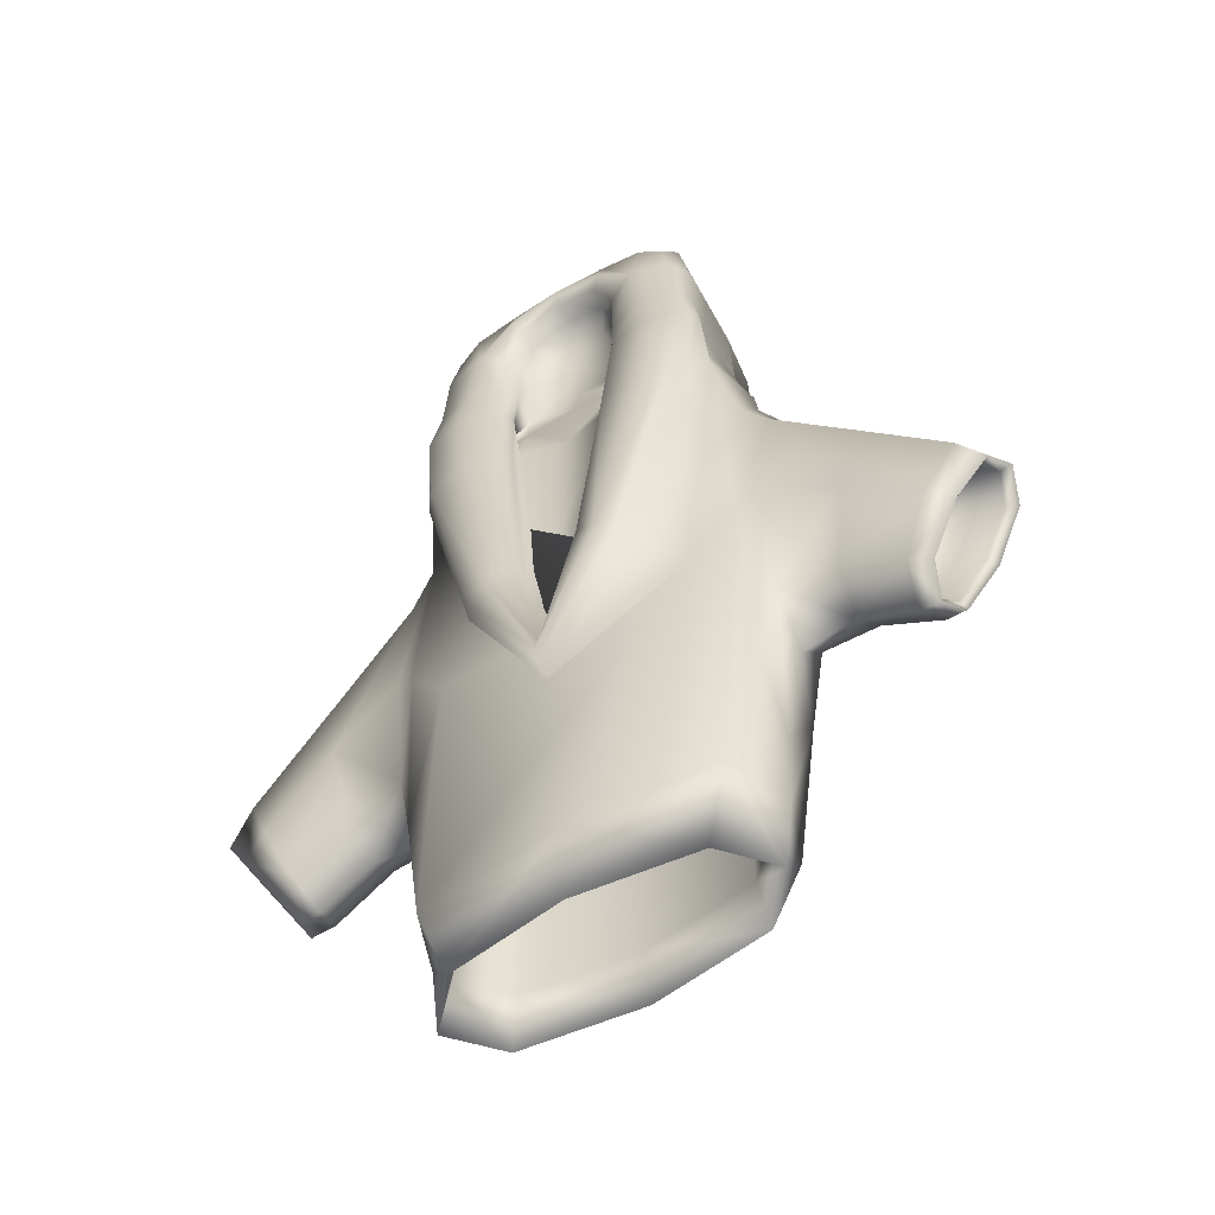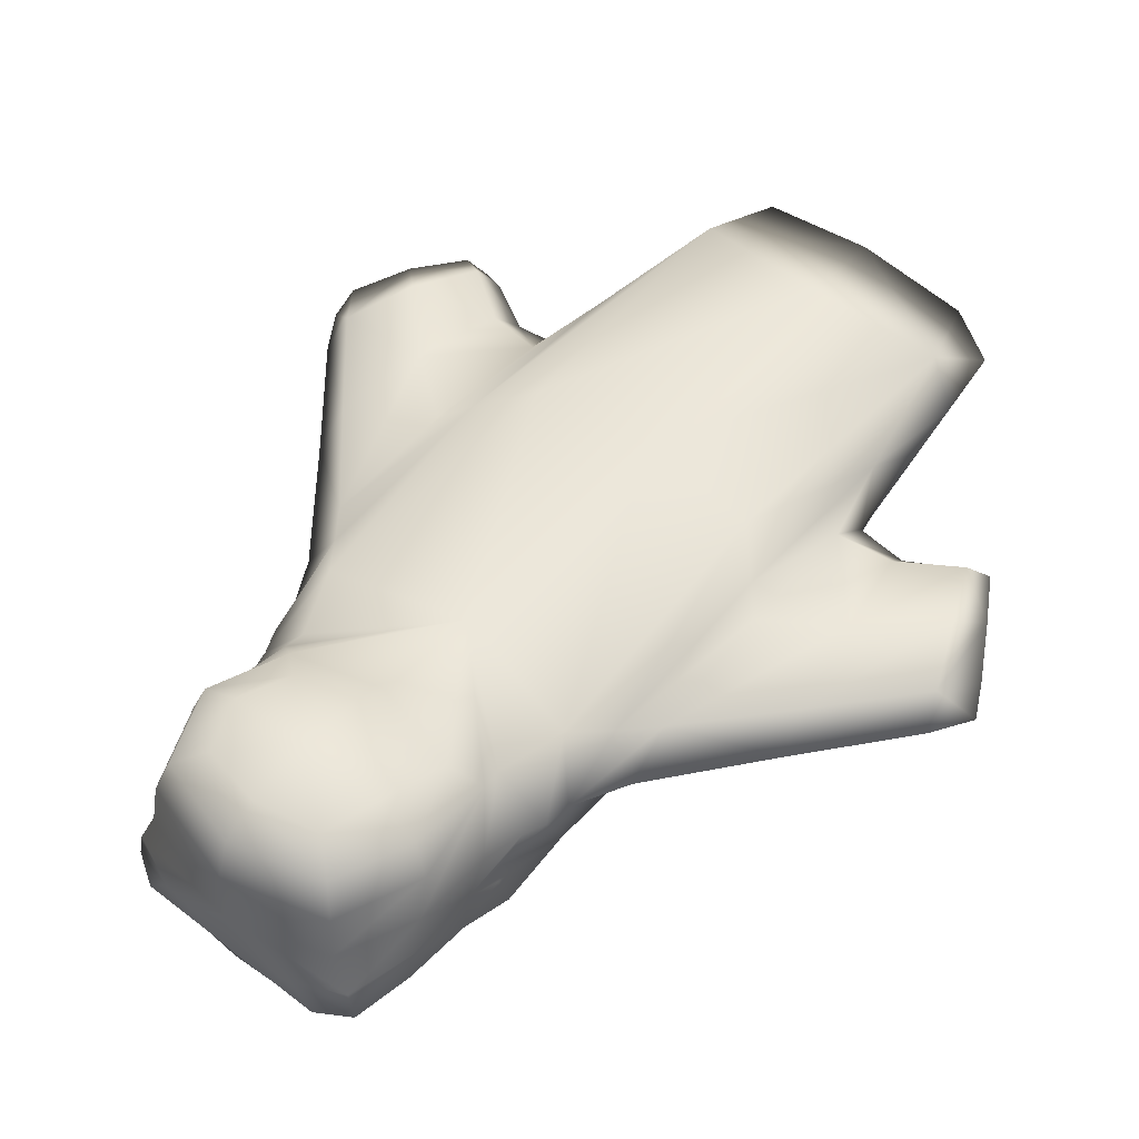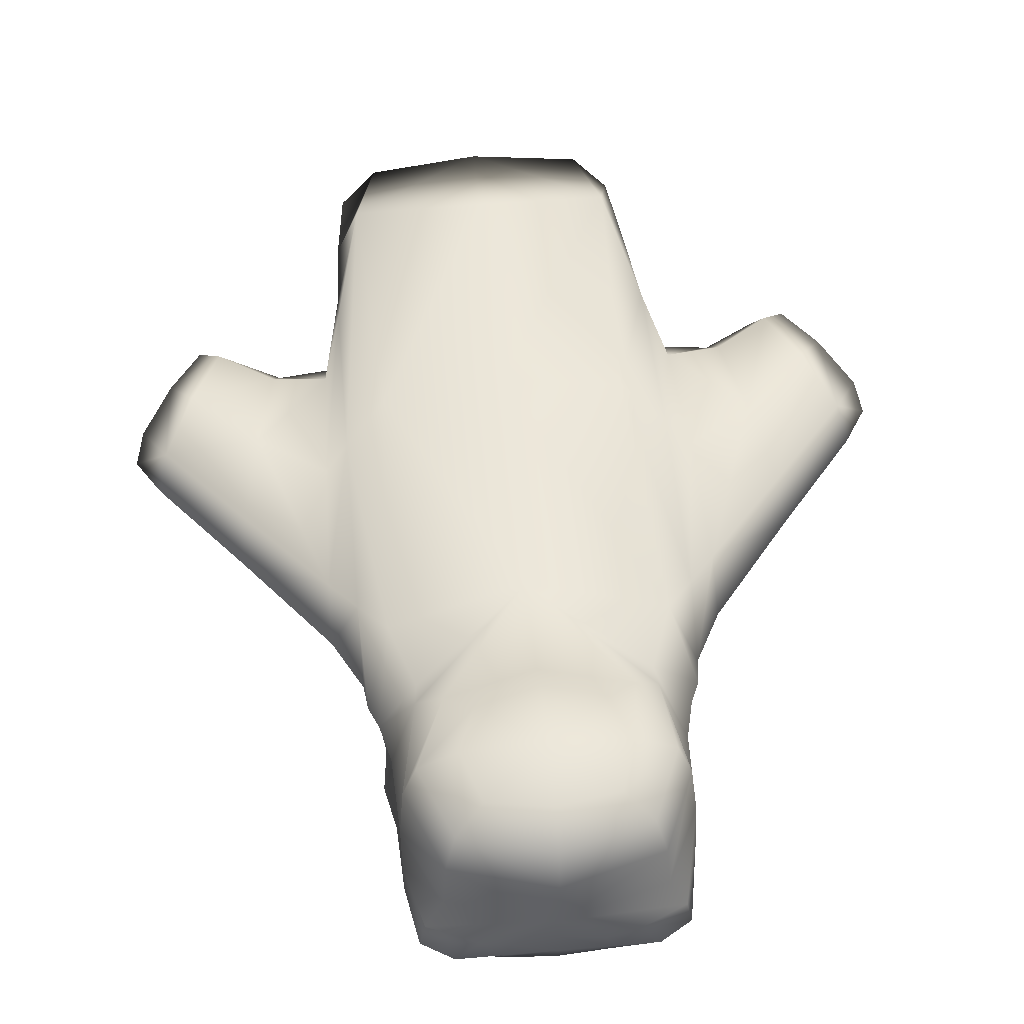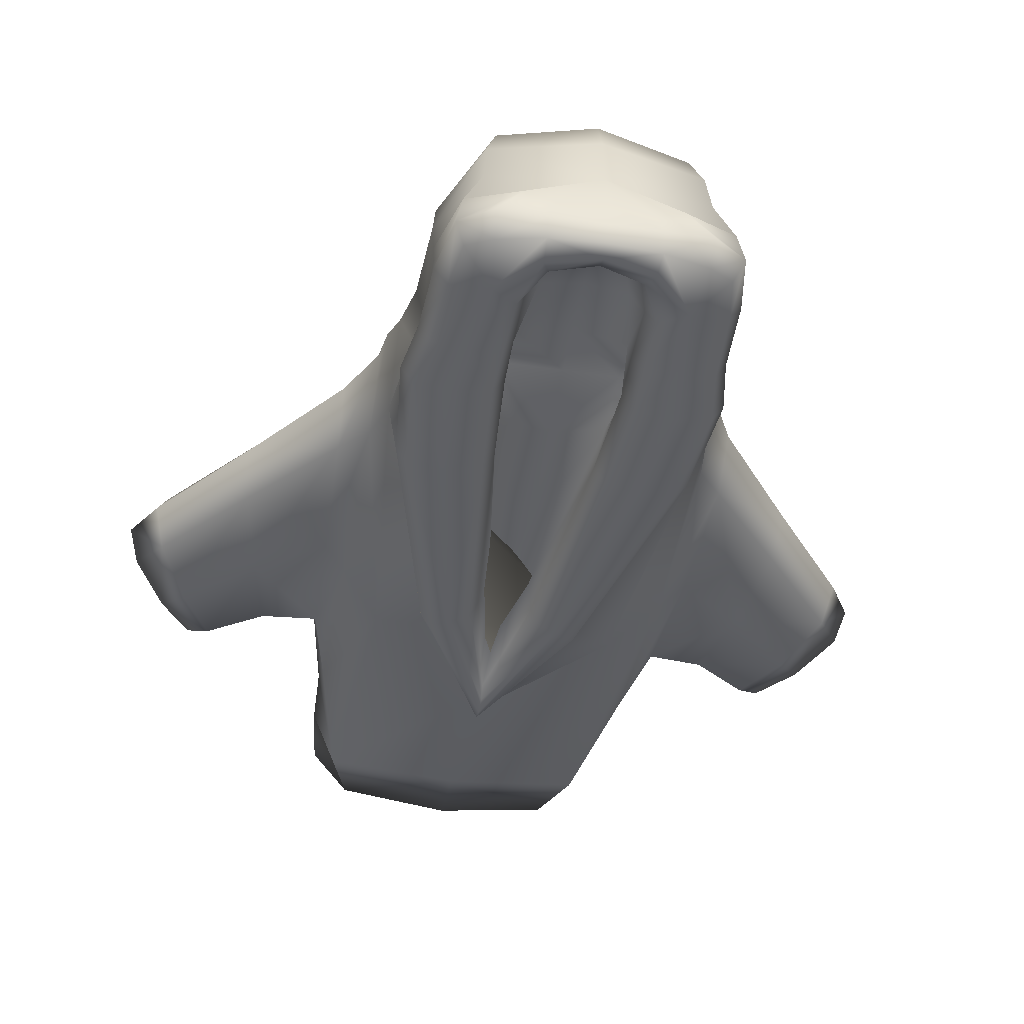
<metadata>
{"format":"obj","ext":"obj","renderer":"f3d","projection":"perspective","resolution":1024,"background":"white","views":[{"elev":-56.7,"azim":-147.9,"up":"+Y"},{"elev":52.5,"azim":-140.5,"up":"+Z"},{"elev":52.6,"azim":174.6,"up":"+Z"},{"elev":-41.8,"azim":169.8,"up":"+Z"}]}
</metadata>
<code>
o Cube7
v -0.8309 -1.653 -0.3525
v -0.8309 -1.641 0.3525
v -0.9318 1.906 -0.4099
v -0.8308 1.765 0.3525
v 0.8309 -1.653 -0.3525
v 0.8309 -1.641 0.3525
v 0.9318 1.906 -0.4099
v 0.8308 1.765 0.3525
v 1.112 -0.2938 0.2259
v 1.112 -0.2938 -0.2259
v 1.163 1.338 -0.2259
v 1.163 1.338 0.2259
v -1.112 -0.2938 -0.2259
v -1.112 -0.2938 0.2259
v -1.163 1.338 0.2259
v -1.163 1.338 -0.2259
v -1.79 -0.5783 -0.2002
v -1.79 -0.5783 0.2002
v -2.138 0.2145 0.2002
v -2.138 0.2145 -0.2002
v 1.79 -0.5783 0.2002
v 1.79 -0.5783 -0.2002
v 2.138 0.2145 -0.2002
v 2.138 0.2145 0.2002
v -0.3173 1.987 -0.4386
v 0.3173 1.987 -0.4386
v 2.467e-17 0.1446 -0.4937
v 1.388e-17 -0.5994 -0.6456
v 1.041e-17 -0.4074 -0.6456
v -0.7854 1.711 -0.6367
v -0.3622 1.743 -0.6367
v 0.3622 1.743 -0.6367
v 0.7854 1.711 -0.6367
v -0.8336 2.559 -0.2895
v -0.7073 2.258 0.282
v 0.7073 2.258 0.282
v 0.8336 2.559 -0.2895
v 0.327 2.567 -0.3238
v -0.327 2.567 -0.3238
v -0.7462 3.399 -0.2637
v -0.6142 3.333 0.2575
v 0.6142 3.333 0.2575
v 0.7462 3.399 -0.2637
v 0.2709 3.525 -0.3402
v -0.2709 3.525 -0.3402
v 0.3822 3.12 0.5785
v -0.3822 3.12 0.5785
v -0.3822 2.507 0.5785
v 0.3822 2.507 0.5785
v -0.1852 3.145 -0.3617
v 0.1852 3.145 -0.3617
v 0.311 3.478 -0.574
v -0.311 3.478 -0.574
v -0.2629 3.247 -0.574
v 0.2629 3.247 -0.574
v 0.7274 3.32 -0.5424
v 0.7966 2.641 -0.583
v 0.3968 2.621 -0.583
v -0.3968 2.621 -0.583
v -0.7966 2.641 -0.583
v -0.7274 3.32 -0.5424
v 1.885 -0.5762 0.1367
v 1.885 -0.5762 -0.1367
v 2.22 0.003667 -0.1367
v 2.22 0.003667 0.1367
v -1.885 -0.5762 -0.1367
v -1.885 -0.5762 0.1367
v -2.22 0.003667 0.1367
v -2.22 0.003667 -0.1367
v -1.674 -0.3452 -0.09339
v -1.674 -0.3452 0.09339
v -1.914 0.07069 0.09339
v -1.914 0.07069 -0.09339
v 1.674 -0.3452 0.09339
v 1.674 -0.3452 -0.09339
v 1.914 0.07069 -0.09339
v 1.914 0.07069 0.09339
v -0.6502 -1.781 0.2317
v -0.6502 -1.781 -0.2317
v 0.6502 -1.781 -0.2317
v 0.6502 -1.781 0.2317
v -0.4711 -0.1029 0.1611
v -0.4711 -0.1029 -0.1611
v 0.4711 -0.1029 -0.1611
v 0.4711 -0.1029 0.1611
v -0.981 -1.635 3.469e-18
v -0.75 0.01641 -0.4219
v 0 -1.654 -0.423
v -0.75 0.09353 0.4219
v 0 -1.577 0.423
v -0.9809 2.09 -3.469e-18
v 0 1.577 0.4229
v 0.981 -1.635 -3.469e-18
v 0.75 0.01641 -0.4219
v 0.75 0.09353 0.4219
v 0.9809 2.09 3.469e-18
v 1.104 -0.5657 -3.469e-18
v 1 -0.797 0.2712
v 1.138 0.5219 -0.3012
v 1 -0.797 -0.2712
v 1.172 1.609 3.469e-18
v 1 1.545 -0.2712
v 1.138 0.5219 0.3012
v 1 1.545 0.2712
v -1.104 -0.5657 3.469e-18
v -1 -0.797 -0.2712
v -1.138 0.5219 0.3012
v -1 -0.797 0.2712
v -1.172 1.609 -3.469e-18
v -1 1.545 0.2712
v -1.138 0.5219 -0.3012
v -1 1.545 -0.2712
v -1.733 -0.7104 -3.469e-18
v -1.449 -0.3432 -0.2108
v -1.964 -0.1819 0.267
v -1.449 -0.3432 0.2108
v -2.195 0.3467 3.469e-18
v -1.653 0.7767 0.2108
v -1.964 -0.1819 -0.267
v -1.653 0.7767 -0.2108
v 1.733 -0.7104 0
v 1.449 -0.3432 0.2108
v 1.964 -0.1819 -0.267
v 1.449 -0.3432 -0.2108
v 2.195 0.3467 0
v 1.653 0.7767 -0.2108
v 1.964 -0.1819 0.267
v 1.653 0.7767 0.2108
v 5.089e-17 1.886 -0.4229
v -0.6476 2.221 -0.4038
v 0.125 0.588 -0.4711
v 0.6476 2.221 -0.4038
v -0.125 0.588 -0.4711
v 0 -0.6314 -0.5583
v 1.388e-17 -0.5034 -0.6747
v 1.388e-17 -0.3754 -0.5583
v -0.8559 1.706 -0.5451
v -0.4583 0.3011 -0.6456
v -0.2917 1.749 -0.5451
v -0.5738 1.727 -0.6672
v -0.2083 0.4291 -0.6456
v 0.2917 1.749 -0.5451
v 0.2083 0.4291 -0.6456
v 0.8559 1.706 -0.5451
v 0.5738 1.727 -0.6672
v 0.4583 0.3011 -0.6456
v -0.8664 2.459 0
v -0.8499 2.311 -0.2743
v -0.6928 2.132 0.2743
v 0.8664 2.459 0
v 0.6928 2.132 0.2743
v 0.6094 2.46 -0.3275
v 0.8499 2.311 -0.2743
v 5.551e-17 2.611 -0.3084
v 0.3238 2.341 -0.3657
v -0.6094 2.46 -0.3275
v -0.3238 2.341 -0.3657
v -0.6355 3.377 -0.02411
v -0.8474 3.022 -0.2577
v 9.252e-18 3.496 0.2394
v -0.8189 2.843 0.2635
v 0.6355 3.377 -0.02411
v 0.8189 2.843 0.2635
v 0.4428 3.525 -0.2818
v 0.8474 3.022 -0.2577
v 5.089e-17 3.525 -0.2818
v 0.25 2.943 -0.33
v -0.4428 3.525 -0.2818
v -0.25 2.943 -0.33
v 0 3.205 0.6146
v 0.5502 3.261 0.4752
v -0.4933 2.813 0.6146
v -0.5502 3.261 0.4752
v 0 2.422 0.6146
v -0.5502 2.365 0.4752
v 0.4933 2.813 0.6146
v 0.5502 2.365 0.4752
v -0.25 3.216 -0.452
v 0.25 3.216 -0.452
v 5.551e-17 3.216 -0.33
v 0.3143 3.525 -0.452
v -0.3143 3.525 -0.452
v -0.3014 3.338 -0.6147
v 0.3014 3.338 -0.6147
v 0.7831 3.406 -0.452
v 0.5775 3.419 -0.574
v 0.8664 2.638 -0.4653
v 0.7703 3.065 -0.574
v 0.3333 2.611 -0.4653
v 0.587 2.651 -0.6222
v 0.3847 2.983 -0.574
v 5.551e-17 3.497 -0.574
v 5.551e-17 3.334 -0.574
v -0.3333 2.611 -0.4653
v -0.3847 2.983 -0.574
v -0.8664 2.638 -0.4653
v -0.587 2.651 -0.6222
v -0.7831 3.406 -0.452
v -0.7703 3.065 -0.574
v -0.5775 3.419 -0.574
v -0.4071 2.341 -0.4006
v -0.8499 2.341 -0.4006
v -0.8499 2.341 -0.6098
v -0.4071 2.341 -0.6098
v 0.8499 2.341 -0.4006
v 0.4071 2.341 -0.4006
v 0.4071 2.341 -0.6098
v 0.8499 2.341 -0.6098
v 1.829 -0.6728 0
v 1.918 -0.6322 0.1685
v 2.052 -0.2862 -0.1822
v 1.918 -0.6322 -0.1685
v 2.275 0.1003 0
v 2.285 0.002663 -0.1685
v 2.052 -0.2862 0.1822
v 2.285 0.002663 0.1685
v -1.829 -0.6728 -3.469e-18
v -1.918 -0.6322 -0.1685
v -2.052 -0.2862 0.1822
v -1.918 -0.6322 0.1685
v -2.275 0.1003 3.469e-18
v -2.285 0.002663 0.1685
v -2.052 -0.2862 -0.1822
v -2.285 0.002663 -0.1685
v -1.594 -0.3958 0
v -1.742 -0.4814 -0.1261
v -1.756 -0.1151 0.1261
v -1.742 -0.4814 0.1261
v -1.918 0.1657 0
v -2.066 0.08008 0.1261
v -1.756 -0.1151 -0.1261
v -2.066 0.08008 -0.1261
v 1.594 -0.3958 0
v 1.742 -0.4814 0.1261
v 1.756 -0.1151 -0.1261
v 1.742 -0.4814 -0.1261
v 1.918 0.1657 0
v 2.066 0.08008 -0.1261
v 1.756 -0.1151 0.1261
v 2.066 0.08008 0.1261
v -0.867 -1.781 0
v -0.693 -2.102 0.2745
v 0 -1.781 -0.309
v -0.693 -2.102 -0.2745
v 0.867 -1.781 0
v 0.693 -2.102 -0.2745
v 0 -1.781 0.309
v 0.693 -2.102 0.2745
v -0.636 0.147 0
v -0.636 -0.8168 0.2175
v 0 0.147 -0.2175
v -0.636 -0.8168 -0.2175
v 0.636 0.147 0
v 0.636 -0.8168 -0.2175
v 0 0.147 0.2175
v 0.636 -0.8168 0.2175
v 0 0.4683 0
v 0 0 0.442
v 1.706 -0.08654 0
v -1.706 -0.08654 0
v 1 -1.187 -1.388e-17
v 1 0.3741 -0.3616
v 1 1.936 1.388e-17
v 1 0.3741 0.3616
v -1 -1.187 1.388e-17
v -1 0.3741 0.3616
v -1 1.936 -1.388e-17
v -1 0.3741 -0.3616
v -1.415 -0.5299 0
v -1.551 0.2167 0.2811
v -1.687 0.9634 0
v -1.551 0.2167 -0.2811
v 1.415 -0.5299 0
v 1.551 0.2167 -0.2811
v 1.687 0.9634 0
v 1.551 0.2167 0.2811
v 3.701e-17 1.001 -0.442
v 0.3333 0.3651 -0.6747
v -0.3333 0.3651 -0.6747
v 3.701e-17 3.525 -0.09645
v -0.5 0.2798 -0.5583
v -0.1667 0.4504 -0.5583
v 0.1667 0.4504 -0.5583
v 0.5 0.2798 -0.5583
v -0.9237 2.221 0
v 0.9237 2.221 0
v 0.6285 2.341 -0.3657
v 5.551e-17 2.341 -0.3657
v -0.6285 2.341 -0.3657
v -0.8474 2.933 0
v 0 2.813 0.6611
v 0.8474 2.933 0
v 0.5389 3.103 -0.6147
v 5.551e-17 3.416 -0.6147
v -0.5389 3.103 -0.6147
v 0 3.411 0.4752
v -0.7336 2.813 0.4752
v 0 2.216 0.4752
v 0.7336 2.813 0.4752
v 5.551e-17 2.943 -0.2894
v 0.5903 3.525 -0.452
v 0.8474 3.052 -0.452
v 0.3333 2.943 -0.452
v 5.551e-17 3.525 -0.452
v 5.551e-17 3.307 -0.452
v -0.3333 2.943 -0.452
v -0.8474 3.052 -0.452
v -0.5903 3.525 -0.452
v -0.6285 2.341 -0.3657
v -0.9237 2.341 -0.5052
v -0.6285 2.341 -0.6447
v -0.3333 2.341 -0.5052
v 0.6285 2.341 -0.3657
v 0.3333 2.341 -0.5052
v 0.6285 2.341 -0.6447
v 0.9237 2.341 -0.5052
v 1.857 -0.738 0
v 2.102 -0.3148 -0.2246
v 2.346 0.1085 0
v 2.102 -0.3148 0.2246
v -1.857 -0.738 -1.388e-17
v -2.102 -0.3148 0.2246
v -2.346 0.1085 1.388e-17
v -2.102 -0.3148 -0.2246
v -1.688 -0.575 0
v -1.904 -0.2007 0.1681
v -2.12 0.1737 0
v -1.904 -0.2007 -0.1681
v 1.688 -0.575 0
v 1.904 -0.2007 -0.1681
v 2.12 0.1737 0
v 1.904 -0.2007 0.1681
v -0.924 -2.102 0
v 0 -2.102 -0.366
v 0.924 -2.102 0
v 0 -2.102 0.366
v -0.848 -0.8168 0
v 0 -0.8168 -0.29
v 0.848 -0.8168 0
v 0 -0.8168 0.29
g Cube7_Blue
f 1 106 268 87
f 2 90 258 89
f 3 87 268 112
f 3 112 267 91
f 3 202 310 137
f 4 89 258 92
f 4 91 267 110
f 5 100 261 93
f 6 93 261 98
f 6 98 264 95
f 7 153 286 96
f 7 205 37 153
f 8 95 264 104
f 8 96 286 151
f 9 97 273 122
f 9 98 261 97
f 9 122 276 103
f 10 99 274 124
f 10 100 262 99
f 10 124 273 97
f 11 101 275 126
f 11 102 263 101
f 11 126 274 99
f 12 103 276 128
f 12 104 264 103
f 12 128 275 101
f 13 105 269 114
f 13 106 265 105
f 13 114 272 111
f 14 107 270 116
f 14 108 266 107
f 14 116 269 105
f 15 109 271 118
f 15 110 267 109
f 15 118 270 107
f 16 111 272 120
f 16 112 268 111
f 16 120 271 109
f 17 114 269 113
f 18 116 270 115
f 19 118 271 117
f 20 120 272 119
f 21 122 273 121
f 22 124 274 123
f 23 126 275 125
f 24 128 276 127
f 25 201 309 130
f 29 141 282 136
f 31 204 312 139
f 33 208 316 144
f 34 147 290 159
f 34 148 285 147
f 35 161 290 147
f 35 175 297 161
f 36 150 292 163
f 36 151 286 150
f 37 165 292 150
f 37 187 302 165
f 37 205 316 187
f 38 206 313 152
f 39 156 309 201
f 40 158 280 168
f 40 159 290 158
f 41 160 280 158
f 41 161 297 173
f 42 162 280 160
f 42 163 292 162
f 43 164 280 162
f 43 165 302 185
f 44 166 280 164
f 44 181 304 166
f 45 168 280 166
f 45 182 308 168
f 46 170 291 176
f 46 171 296 170
f 47 172 291 170
f 47 173 297 172
f 48 174 291 172
f 48 175 298 174
f 49 176 291 174
f 49 177 299 176
f 52 192 304 181
f 53 200 308 182
f 57 187 316 208
f 59 194 312 204
f 86 265 106 1
f 87 3 137 281 134 284 144 7 94 5 88 1
f 89 266 108 2
f 91 285 148 3
f 92 8 151 36 177 298 175 35 149 4
f 92 258 95 8
f 94 262 100 5
f 95 258 90 6
f 96 263 102 7
f 97 261 100 10
f 99 262 102 11
f 101 263 104 12
f 102 262 94 7
f 103 264 98 9
f 104 263 96 8
f 105 265 108 14
f 107 266 110 15
f 108 265 86 2
f 109 267 112 16
f 110 266 89 4
f 111 268 106 13
f 113 269 116 18
f 115 270 118 19
f 117 271 120 20
f 119 272 114 17
f 121 273 124 22
f 123 274 126 23
f 125 275 128 24
f 127 276 122 21
f 130 309 156 289
f 132 313 206 26
f 134 281 138 28
f 136 283 143 29
f 137 310 203 30
f 138 281 137 30
f 139 282 141 31
f 142 314 207 32
f 143 283 142 32
f 144 284 146 33
f 144 316 205 7
f 146 284 134 28
f 147 285 149 35
f 148 34 202 3
f 149 285 91 4
f 150 286 153 37
f 158 290 161 41
f 159 307 196 34
f 160 296 171 42
f 162 292 165 43
f 163 299 177 36
f 164 301 181 44
f 166 304 182 45
f 168 308 198 40
f 170 296 173 47
f 171 299 163 42
f 172 297 175 48
f 173 296 160 41
f 174 298 177 49
f 176 299 171 46
f 178 306 195 54
f 179 305 193 55
f 181 301 186 52
f 182 304 192 53
f 185 301 164 43
f 185 302 188 56
f 186 301 185 56
f 188 302 187 57
f 189 303 191 58
f 191 303 179 55
f 193 305 178 54
f 195 306 194 59
f 196 307 199 60
f 196 310 202 34
f 198 307 159 40
f 198 308 200 61
f 199 307 198 61
f 203 310 196 60
f 207 314 189 58
f 287 152 313 132
g Cube7_Dark
f 25 129 277 133
f 25 130 289 157
f 26 131 277 129
f 26 206 314 142
f 27 133 277 131
f 27 136 282 133
f 38 154 300 167
f 38 155 288 154
f 39 157 289 156
f 39 169 300 154
f 39 194 306 169
f 39 201 312 194
f 50 169 306 178
f 51 180 305 179
f 62 209 329 234
f 62 210 317 209
f 62 234 332 215
f 63 211 330 236
f 63 212 318 211
f 63 236 329 209
f 64 213 331 238
f 64 214 319 213
f 64 238 330 211
f 65 215 332 240
f 65 216 320 215
f 65 240 331 213
f 66 217 325 226
f 66 218 321 217
f 66 226 328 223
f 67 219 326 228
f 67 220 322 219
f 67 228 325 217
f 68 221 327 230
f 68 222 323 221
f 68 230 326 219
f 69 223 328 232
f 69 224 324 223
f 69 232 327 221
f 70 225 260 231
f 70 226 325 225
f 71 227 260 225
f 71 228 326 227
f 72 229 260 227
f 72 230 327 229
f 73 231 260 229
f 73 232 328 231
f 74 233 259 239
f 74 234 329 233
f 75 235 259 233
f 75 236 330 235
f 76 237 259 235
f 76 238 331 237
f 77 239 259 237
f 77 240 332 239
f 78 241 337 250
f 78 242 333 241
f 78 250 340 247
f 79 243 338 252
f 79 244 334 243
f 79 252 337 241
f 80 245 339 254
f 80 246 335 245
f 80 254 338 243
f 81 247 340 256
f 81 248 336 247
f 81 256 339 245
f 82 249 257 255
f 82 250 337 249
f 83 251 257 249
f 83 252 338 251
f 84 253 257 251
f 84 254 339 253
f 85 255 257 253
f 85 256 340 255
f 129 288 155 26
f 131 283 136 27
f 133 282 139 25
f 139 312 201 25
f 142 283 131 26
f 152 287 155 38
f 154 288 157 39
f 155 287 132 26
f 157 288 129 25
f 167 300 180 51
f 167 303 189 38
f 178 305 180 50
f 179 303 167 51
f 180 300 169 50
f 189 314 206 38
f 209 317 212 63
f 211 318 214 64
f 213 319 216 65
f 215 320 210 62
f 217 321 220 67
f 219 322 222 68
f 221 323 224 69
f 223 324 218 66
f 225 325 228 71
f 227 326 230 72
f 229 327 232 73
f 231 328 226 70
f 233 329 236 75
f 235 330 238 76
f 237 331 240 77
f 239 332 234 74
f 241 333 244 79
f 243 334 246 80
f 245 335 248 81
f 247 336 242 78
f 249 337 252 83
f 251 338 254 84
f 253 339 256 85
f 255 340 250 82
g Cube7_Shine
f 1 244 333 86
f 2 86 333 242
f 2 242 336 90
f 6 90 336 248
f 17 113 321 218
f 17 218 324 119
f 18 115 322 220
f 18 220 321 113
f 19 117 323 222
f 19 222 322 115
f 20 119 324 224
f 20 224 323 117
f 21 121 317 210
f 21 210 320 127
f 22 123 318 212
f 22 212 317 121
f 23 125 319 214
f 23 214 318 123
f 24 127 320 216
f 24 216 319 125
f 28 138 279 135
f 29 135 279 141
f 29 143 278 135
f 30 140 279 138
f 30 203 311 140
f 31 141 279 140
f 32 145 278 143
f 32 207 315 145
f 33 146 278 145
f 52 184 294 192
f 52 186 293 184
f 53 183 295 200
f 53 192 294 183
f 54 195 295 183
f 55 193 294 184
f 56 188 293 186
f 57 190 293 188
f 58 191 293 190
f 59 197 295 195
f 60 199 295 197
f 61 200 295 199
f 88 334 244 1
f 93 335 246 5
f 135 278 146 28
f 140 311 204 31
f 145 315 208 33
f 183 294 193 54
f 184 293 191 55
f 190 315 207 58
f 197 311 203 60
f 204 311 197 59
f 208 315 190 57
f 246 334 88 5
f 248 335 93 6

</code>
